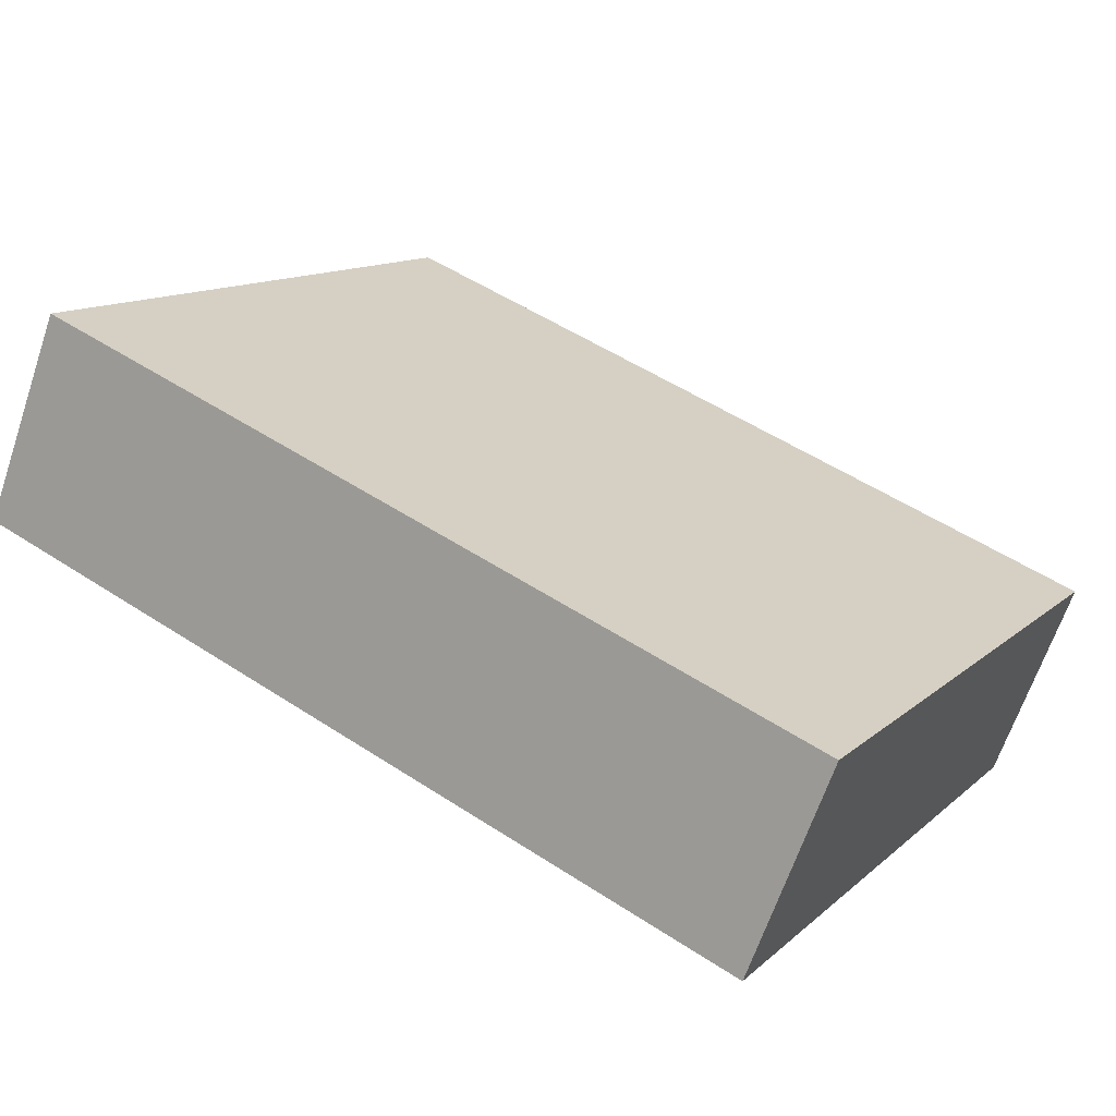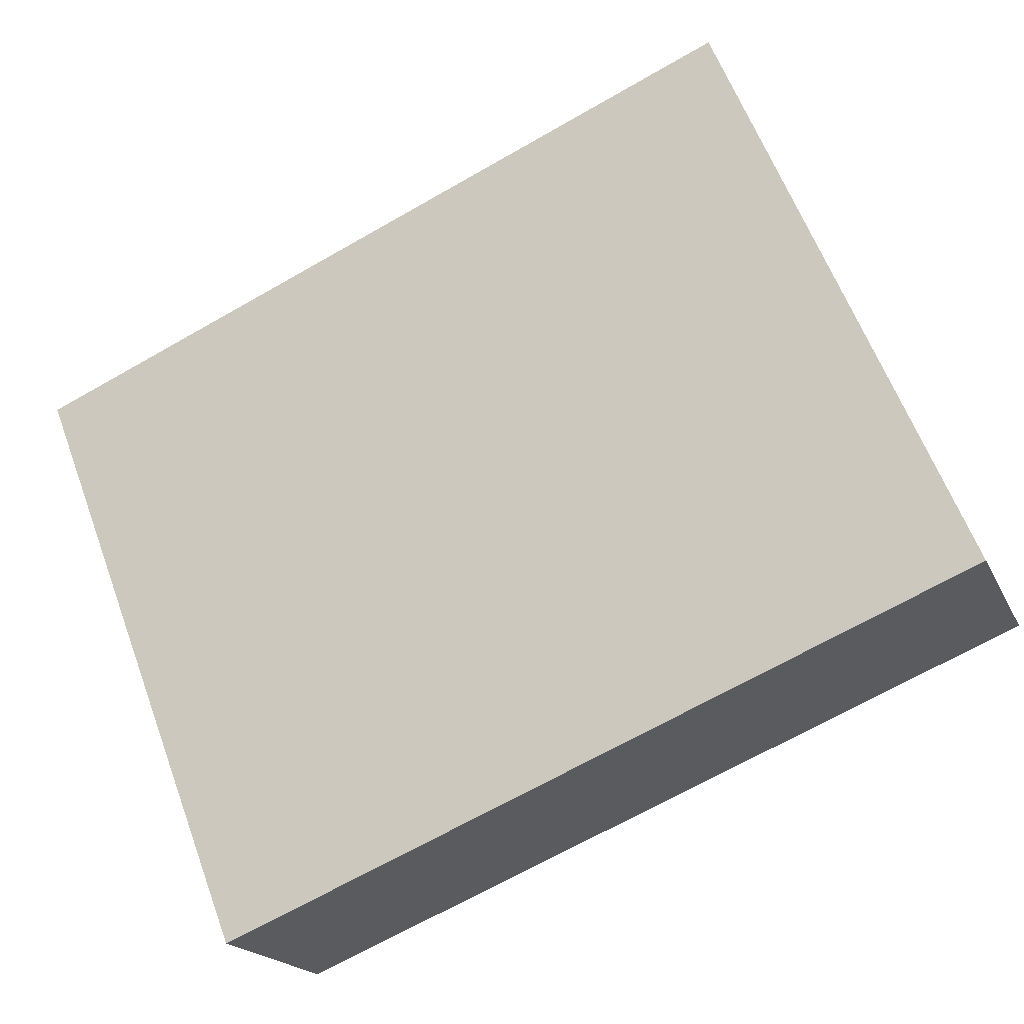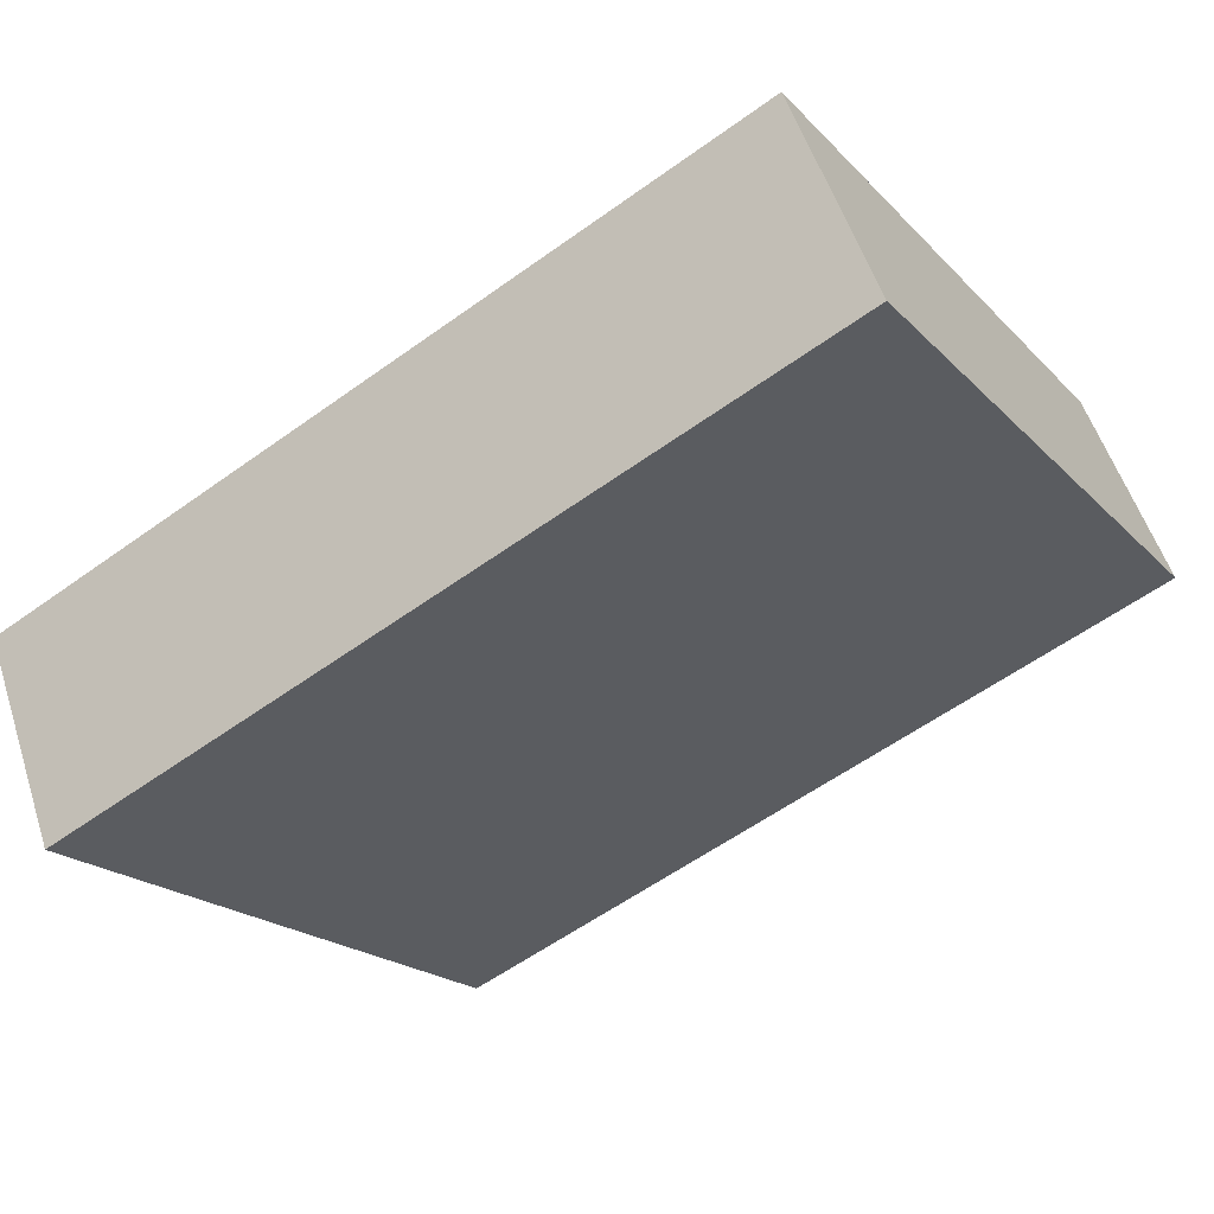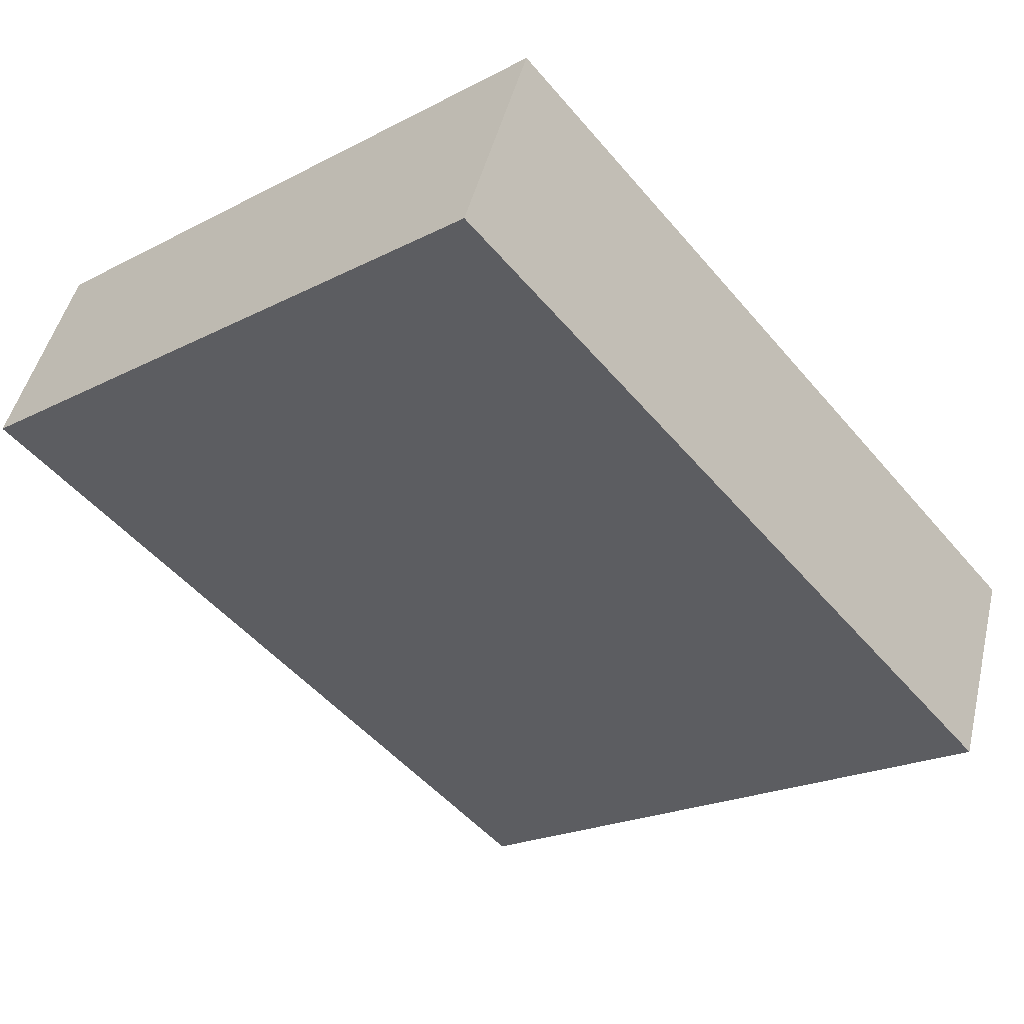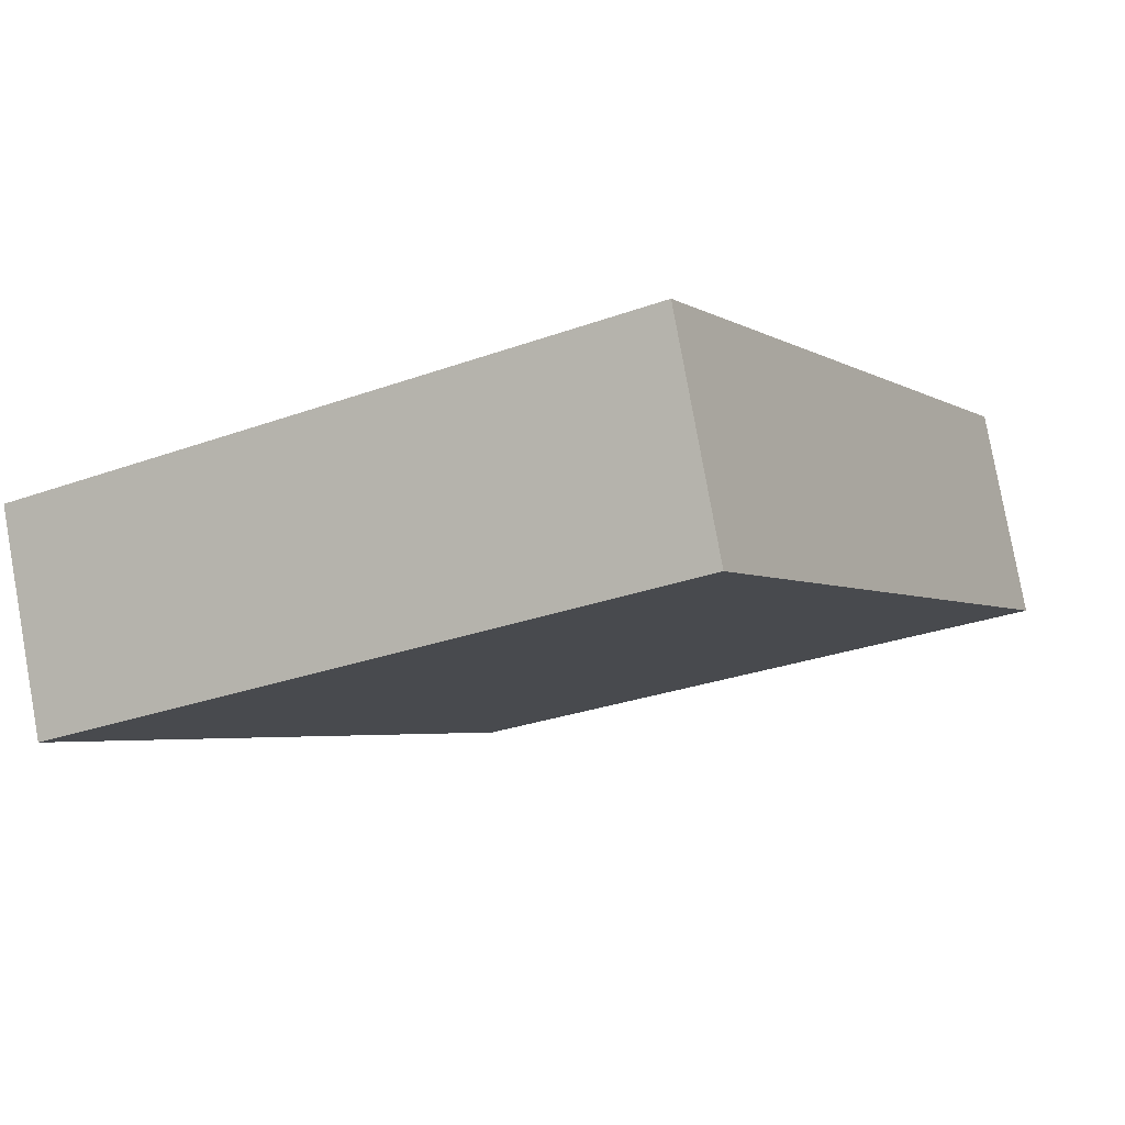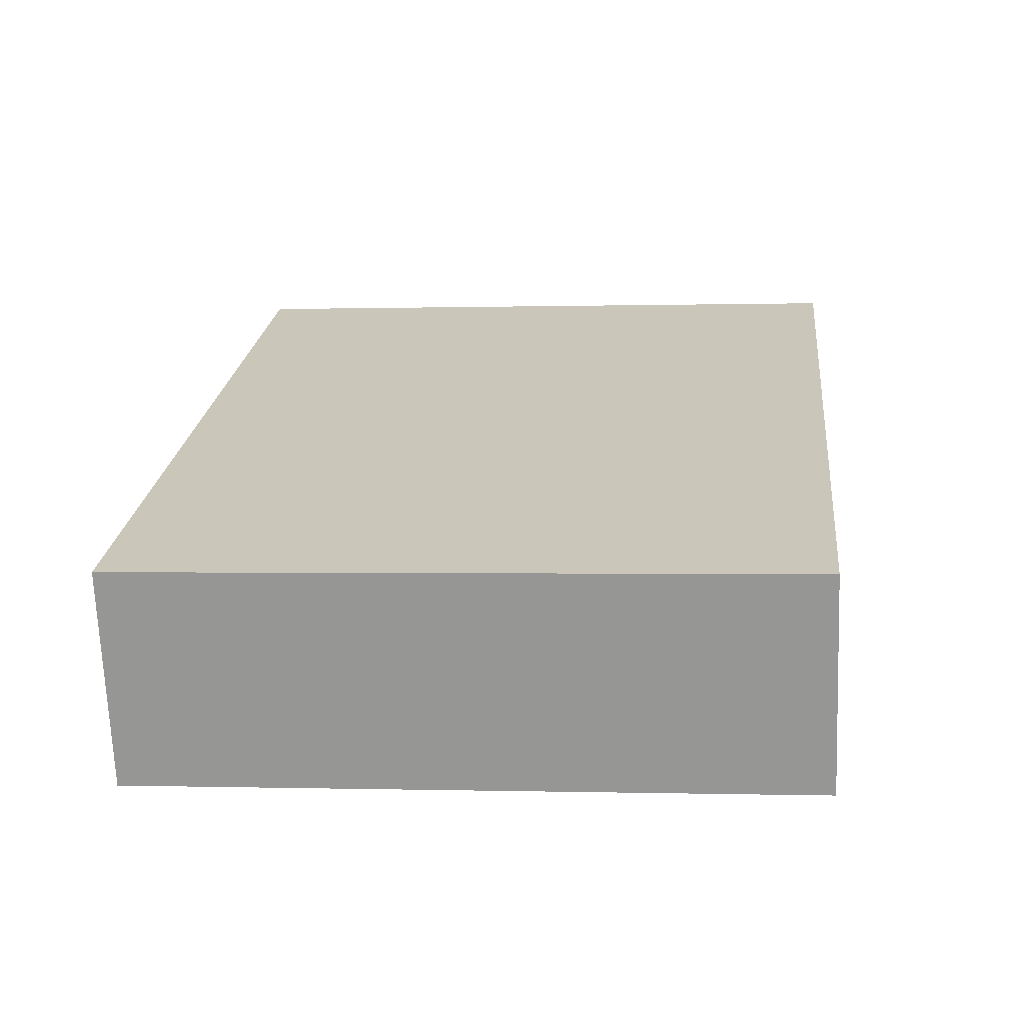
<metadata>
{"format":"obj","ext":"obj","renderer":"f3d","projection":"perspective","resolution":1024,"background":"white","views":[{"elev":12.3,"azim":28.1,"up":"+Z"},{"elev":61.6,"azim":159.6,"up":"+Z"},{"elev":-20.0,"azim":-150.0,"up":"+Z"},{"elev":-21.6,"azim":-47.9,"up":"+Z"},{"elev":-28.1,"azim":118.9,"up":"+Z"},{"elev":-0.2,"azim":96.3,"up":"+Z"}]}
</metadata>
<code>
v  0.342 2.817 0.85
v  3.299 2.817 -1.326
v  0 2.817 1.725e-16
v  3.634 2.817 -0.473
v  3.299 8.119e-17 -1.326
v  0 0 0
v  0.342 -5.205e-17 0.85
v  3.634 2.896e-17 -0.473
g defaultobject
f 1 2 3
f 2 1 4
f 5 3 2
f 3 5 6
f 6 1 3
f 1 6 7
f 7 4 1
f 4 7 8
f 8 2 4
f 2 8 5
f 8 6 5
f 6 8 7

</code>
